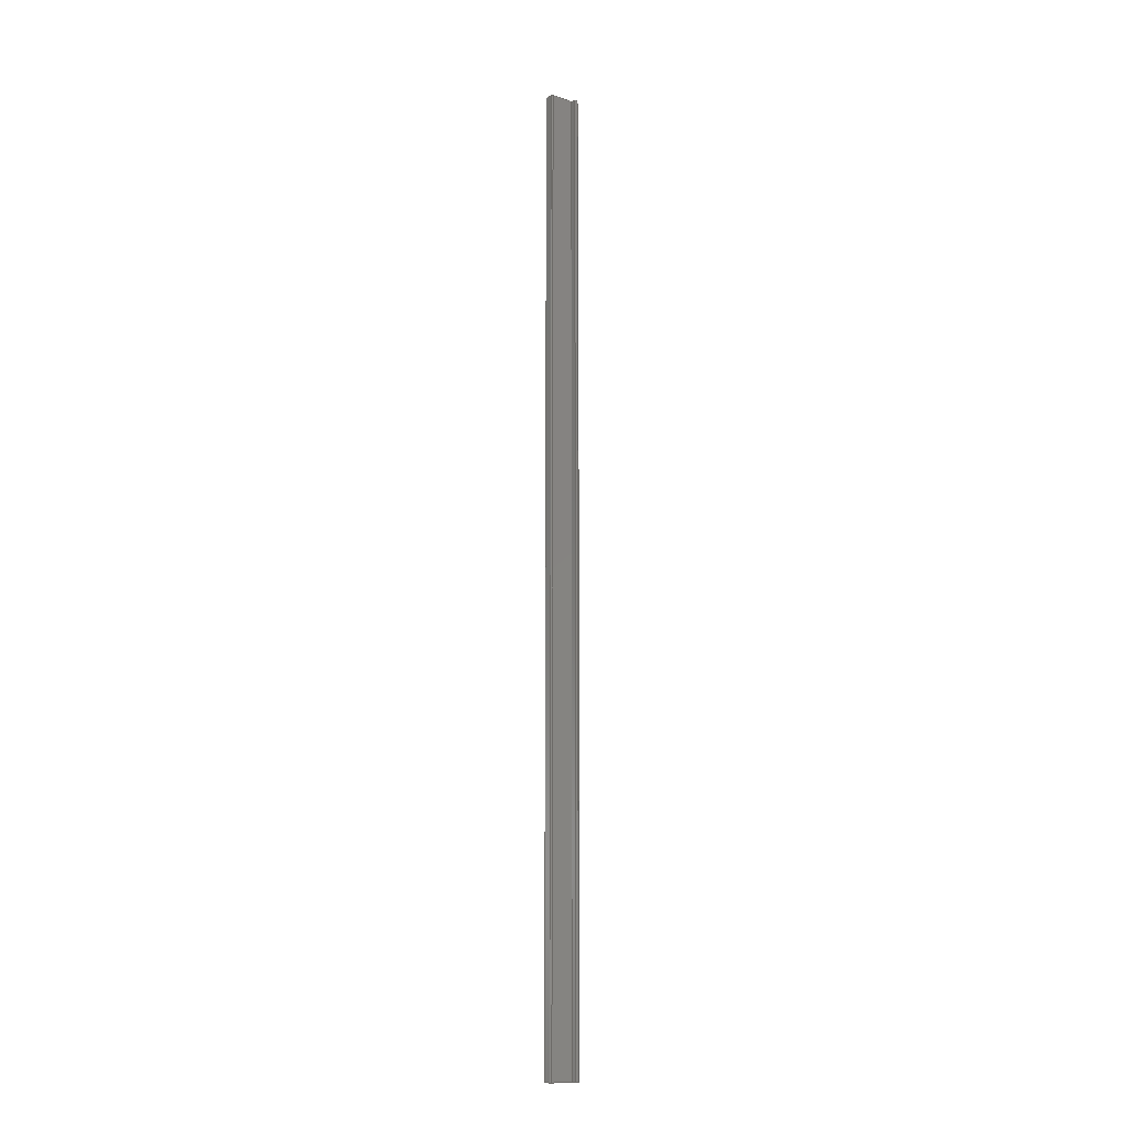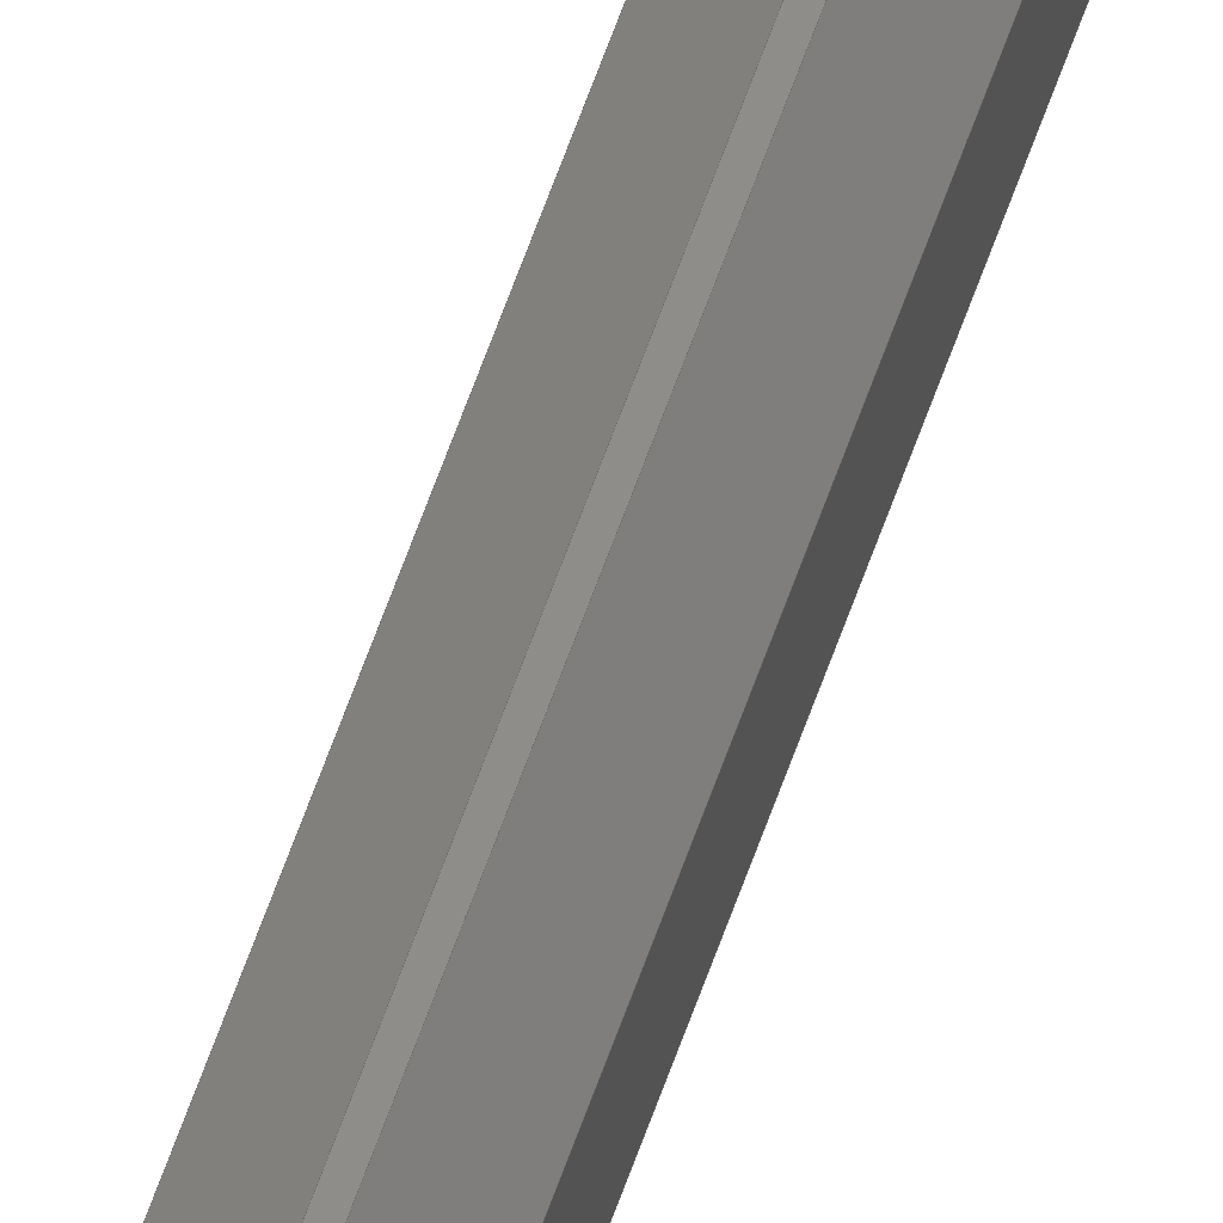
<metadata>
{"format":"step","ext":"step","renderer":"f3d","projection":"perspective","resolution":1024,"background":"white","views":[{"elev":-12.5,"azim":51.8,"up":"+Z"},{"elev":74.0,"azim":-159.3,"up":"+Y"}]}
</metadata>
<code>
ISO-10303-21;
DATA;
#1=SHAPE_REPRESENTATION_RELATIONSHIP('SRR','None',#434,#2);
#2=ADVANCED_BREP_SHAPE_REPRESENTATION($,(#263),#425);
#3=STYLED_ITEM($,(#443),#263);
#4=CYLINDRICAL_SURFACE($,#280,0.005);
#5=CIRCLE($,#277,0.005);
#6=CIRCLE($,#279,0.005);
#7=FACE_OUTER_BOUND($,#21,.T.);
#8=FACE_OUTER_BOUND($,#22,.T.);
#9=FACE_OUTER_BOUND($,#23,.T.);
#10=FACE_OUTER_BOUND($,#24,.T.);
#11=FACE_OUTER_BOUND($,#25,.T.);
#12=FACE_OUTER_BOUND($,#26,.T.);
#13=FACE_OUTER_BOUND($,#27,.T.);
#14=FACE_OUTER_BOUND($,#28,.T.);
#15=FACE_OUTER_BOUND($,#29,.T.);
#16=FACE_OUTER_BOUND($,#30,.T.);
#17=FACE_OUTER_BOUND($,#31,.T.);
#18=FACE_OUTER_BOUND($,#32,.T.);
#19=FACE_OUTER_BOUND($,#33,.T.);
#20=FACE_OUTER_BOUND($,#34,.T.);
#21=EDGE_LOOP($,(#163,#164,#165,#166));
#22=EDGE_LOOP($,(#167,#168,#169,#170));
#23=EDGE_LOOP($,(#171,#172,#173,#174));
#24=EDGE_LOOP($,(#175,#176,#177,#178));
#25=EDGE_LOOP($,(#179,#180,#181,#182));
#26=EDGE_LOOP($,(#183,#184,#185,#186));
#27=EDGE_LOOP($,(#187,#188,#189,#190));
#28=EDGE_LOOP($,(#191,#192,#193,#194));
#29=EDGE_LOOP($,(#195,#196,#197,#198));
#30=EDGE_LOOP($,(#199,#200,#201,#202));
#31=EDGE_LOOP($,(#203,#204,#205,#206));
#32=EDGE_LOOP($,(#207,#208,#209,#210,#211,#212,#213,#214,#215,#216,#217,
#218));
#33=EDGE_LOOP($,(#219,#220,#221,#222,#223,#224,#225,#226,#227,#228,#229,
#230));
#34=EDGE_LOOP($,(#231,#232,#233,#234));
#35=LINE($,#353,#69);
#36=LINE($,#355,#70);
#37=LINE($,#357,#71);
#38=LINE($,#358,#72);
#39=LINE($,#361,#73);
#40=LINE($,#363,#74);
#41=LINE($,#364,#75);
#42=LINE($,#367,#76);
#43=LINE($,#369,#77);
#44=LINE($,#370,#78);
#45=LINE($,#373,#79);
#46=LINE($,#375,#80);
#47=LINE($,#376,#81);
#48=LINE($,#379,#82);
#49=LINE($,#381,#83);
#50=LINE($,#382,#84);
#51=LINE($,#385,#85);
#52=LINE($,#387,#86);
#53=LINE($,#388,#87);
#54=LINE($,#392,#88);
#55=LINE($,#394,#89);
#56=LINE($,#396,#90);
#57=LINE($,#397,#91);
#58=LINE($,#400,#92);
#59=LINE($,#402,#93);
#60=LINE($,#403,#94);
#61=LINE($,#406,#95);
#62=LINE($,#408,#96);
#63=LINE($,#409,#97);
#64=LINE($,#412,#98);
#65=LINE($,#414,#99);
#66=LINE($,#415,#100);
#67=LINE($,#417,#101);
#68=LINE($,#418,#102);
#69=VECTOR($,#285,0.3289);
#70=VECTOR($,#286,12);
#71=VECTOR($,#287,0.3289);
#72=VECTOR($,#288,12);
#73=VECTOR($,#291,0.02);
#74=VECTOR($,#292,12);
#75=VECTOR($,#293,0.02);
#76=VECTOR($,#296,0.09672);
#77=VECTOR($,#297,12);
#78=VECTOR($,#298,0.09672);
#79=VECTOR($,#301,0.02);
#80=VECTOR($,#302,12);
#81=VECTOR($,#303,0.02);
#82=VECTOR($,#306,0.2879);
#83=VECTOR($,#307,12);
#84=VECTOR($,#308,0.2879);
#85=VECTOR($,#311,0.005);
#86=VECTOR($,#312,12);
#87=VECTOR($,#313,0.005);
#88=VECTOR($,#316,0.067);
#89=VECTOR($,#317,12);
#90=VECTOR($,#318,0.067);
#91=VECTOR($,#319,12);
#92=VECTOR($,#322,0.032);
#93=VECTOR($,#323,12);
#94=VECTOR($,#324,0.032);
#95=VECTOR($,#327,0.1174);
#96=VECTOR($,#328,12);
#97=VECTOR($,#329,0.1174);
#98=VECTOR($,#332,0.02);
#99=VECTOR($,#333,12);
#100=VECTOR($,#334,0.02);
#101=VECTOR($,#337,0.1188);
#102=VECTOR($,#338,0.1188);
#103=VERTEX_POINT($,#351);
#104=VERTEX_POINT($,#352);
#105=VERTEX_POINT($,#354);
#106=VERTEX_POINT($,#356);
#107=VERTEX_POINT($,#360);
#108=VERTEX_POINT($,#362);
#109=VERTEX_POINT($,#366);
#110=VERTEX_POINT($,#368);
#111=VERTEX_POINT($,#372);
#112=VERTEX_POINT($,#374);
#113=VERTEX_POINT($,#378);
#114=VERTEX_POINT($,#380);
#115=VERTEX_POINT($,#384);
#116=VERTEX_POINT($,#386);
#117=VERTEX_POINT($,#390);
#118=VERTEX_POINT($,#391);
#119=VERTEX_POINT($,#393);
#120=VERTEX_POINT($,#395);
#121=VERTEX_POINT($,#399);
#122=VERTEX_POINT($,#401);
#123=VERTEX_POINT($,#405);
#124=VERTEX_POINT($,#407);
#125=VERTEX_POINT($,#411);
#126=VERTEX_POINT($,#413);
#127=EDGE_CURVE($,#103,#104,#35,.T.);
#128=EDGE_CURVE($,#105,#104,#36,.T.);
#129=EDGE_CURVE($,#106,#105,#37,.T.);
#130=EDGE_CURVE($,#106,#103,#38,.T.);
#131=EDGE_CURVE($,#104,#107,#39,.T.);
#132=EDGE_CURVE($,#108,#107,#40,.T.);
#133=EDGE_CURVE($,#105,#108,#41,.T.);
#134=EDGE_CURVE($,#107,#109,#42,.T.);
#135=EDGE_CURVE($,#110,#109,#43,.T.);
#136=EDGE_CURVE($,#108,#110,#44,.T.);
#137=EDGE_CURVE($,#109,#111,#45,.T.);
#138=EDGE_CURVE($,#112,#111,#46,.T.);
#139=EDGE_CURVE($,#110,#112,#47,.T.);
#140=EDGE_CURVE($,#111,#113,#48,.T.);
#141=EDGE_CURVE($,#114,#113,#49,.T.);
#142=EDGE_CURVE($,#112,#114,#50,.T.);
#143=EDGE_CURVE($,#113,#115,#51,.T.);
#144=EDGE_CURVE($,#115,#116,#52,.T.);
#145=EDGE_CURVE($,#114,#116,#53,.T.);
#146=EDGE_CURVE($,#117,#118,#54,.T.);
#147=EDGE_CURVE($,#117,#119,#55,.T.);
#148=EDGE_CURVE($,#119,#120,#56,.T.);
#149=EDGE_CURVE($,#118,#120,#57,.T.);
#150=EDGE_CURVE($,#120,#121,#58,.T.);
#151=EDGE_CURVE($,#122,#121,#59,.T.);
#152=EDGE_CURVE($,#118,#122,#60,.T.);
#153=EDGE_CURVE($,#121,#123,#61,.T.);
#154=EDGE_CURVE($,#124,#123,#62,.T.);
#155=EDGE_CURVE($,#122,#124,#63,.T.);
#156=EDGE_CURVE($,#123,#125,#64,.T.);
#157=EDGE_CURVE($,#126,#125,#65,.T.);
#158=EDGE_CURVE($,#124,#126,#66,.T.);
#159=EDGE_CURVE($,#125,#103,#67,.T.);
#160=EDGE_CURVE($,#126,#106,#68,.T.);
#161=EDGE_CURVE($,#116,#117,#5,.T.);
#162=EDGE_CURVE($,#119,#115,#6,.T.);
#163=ORIENTED_EDGE($,*,*,#127,.T.);
#164=ORIENTED_EDGE($,*,*,#128,.F.);
#165=ORIENTED_EDGE($,*,*,#129,.F.);
#166=ORIENTED_EDGE($,*,*,#130,.T.);
#167=ORIENTED_EDGE($,*,*,#131,.T.);
#168=ORIENTED_EDGE($,*,*,#132,.F.);
#169=ORIENTED_EDGE($,*,*,#133,.F.);
#170=ORIENTED_EDGE($,*,*,#128,.T.);
#171=ORIENTED_EDGE($,*,*,#134,.T.);
#172=ORIENTED_EDGE($,*,*,#135,.F.);
#173=ORIENTED_EDGE($,*,*,#136,.F.);
#174=ORIENTED_EDGE($,*,*,#132,.T.);
#175=ORIENTED_EDGE($,*,*,#137,.T.);
#176=ORIENTED_EDGE($,*,*,#138,.F.);
#177=ORIENTED_EDGE($,*,*,#139,.F.);
#178=ORIENTED_EDGE($,*,*,#135,.T.);
#179=ORIENTED_EDGE($,*,*,#140,.T.);
#180=ORIENTED_EDGE($,*,*,#141,.F.);
#181=ORIENTED_EDGE($,*,*,#142,.F.);
#182=ORIENTED_EDGE($,*,*,#138,.T.);
#183=ORIENTED_EDGE($,*,*,#143,.T.);
#184=ORIENTED_EDGE($,*,*,#144,.T.);
#185=ORIENTED_EDGE($,*,*,#145,.F.);
#186=ORIENTED_EDGE($,*,*,#141,.T.);
#187=ORIENTED_EDGE($,*,*,#146,.F.);
#188=ORIENTED_EDGE($,*,*,#147,.T.);
#189=ORIENTED_EDGE($,*,*,#148,.T.);
#190=ORIENTED_EDGE($,*,*,#149,.F.);
#191=ORIENTED_EDGE($,*,*,#150,.T.);
#192=ORIENTED_EDGE($,*,*,#151,.F.);
#193=ORIENTED_EDGE($,*,*,#152,.F.);
#194=ORIENTED_EDGE($,*,*,#149,.T.);
#195=ORIENTED_EDGE($,*,*,#153,.T.);
#196=ORIENTED_EDGE($,*,*,#154,.F.);
#197=ORIENTED_EDGE($,*,*,#155,.F.);
#198=ORIENTED_EDGE($,*,*,#151,.T.);
#199=ORIENTED_EDGE($,*,*,#156,.T.);
#200=ORIENTED_EDGE($,*,*,#157,.F.);
#201=ORIENTED_EDGE($,*,*,#158,.F.);
#202=ORIENTED_EDGE($,*,*,#154,.T.);
#203=ORIENTED_EDGE($,*,*,#159,.T.);
#204=ORIENTED_EDGE($,*,*,#130,.F.);
#205=ORIENTED_EDGE($,*,*,#160,.F.);
#206=ORIENTED_EDGE($,*,*,#157,.T.);
#207=ORIENTED_EDGE($,*,*,#129,.T.);
#208=ORIENTED_EDGE($,*,*,#133,.T.);
#209=ORIENTED_EDGE($,*,*,#136,.T.);
#210=ORIENTED_EDGE($,*,*,#139,.T.);
#211=ORIENTED_EDGE($,*,*,#142,.T.);
#212=ORIENTED_EDGE($,*,*,#145,.T.);
#213=ORIENTED_EDGE($,*,*,#161,.T.);
#214=ORIENTED_EDGE($,*,*,#146,.T.);
#215=ORIENTED_EDGE($,*,*,#152,.T.);
#216=ORIENTED_EDGE($,*,*,#155,.T.);
#217=ORIENTED_EDGE($,*,*,#158,.T.);
#218=ORIENTED_EDGE($,*,*,#160,.T.);
#219=ORIENTED_EDGE($,*,*,#127,.F.);
#220=ORIENTED_EDGE($,*,*,#159,.F.);
#221=ORIENTED_EDGE($,*,*,#156,.F.);
#222=ORIENTED_EDGE($,*,*,#153,.F.);
#223=ORIENTED_EDGE($,*,*,#150,.F.);
#224=ORIENTED_EDGE($,*,*,#148,.F.);
#225=ORIENTED_EDGE($,*,*,#162,.T.);
#226=ORIENTED_EDGE($,*,*,#143,.F.);
#227=ORIENTED_EDGE($,*,*,#140,.F.);
#228=ORIENTED_EDGE($,*,*,#137,.F.);
#229=ORIENTED_EDGE($,*,*,#134,.F.);
#230=ORIENTED_EDGE($,*,*,#131,.F.);
#231=ORIENTED_EDGE($,*,*,#147,.F.);
#232=ORIENTED_EDGE($,*,*,#161,.F.);
#233=ORIENTED_EDGE($,*,*,#144,.F.);
#234=ORIENTED_EDGE($,*,*,#162,.F.);
#235=PLANE($,#265);
#236=PLANE($,#266);
#237=PLANE($,#267);
#238=PLANE($,#268);
#239=PLANE($,#269);
#240=PLANE($,#270);
#241=PLANE($,#271);
#242=PLANE($,#272);
#243=PLANE($,#273);
#244=PLANE($,#274);
#245=PLANE($,#275);
#246=PLANE($,#276);
#247=PLANE($,#278);
#248=ADVANCED_FACE($,(#7),#235,.F.);
#249=ADVANCED_FACE($,(#8),#236,.F.);
#250=ADVANCED_FACE($,(#9),#237,.F.);
#251=ADVANCED_FACE($,(#10),#238,.F.);
#252=ADVANCED_FACE($,(#11),#239,.F.);
#253=ADVANCED_FACE($,(#12),#240,.F.);
#254=ADVANCED_FACE($,(#13),#241,.F.);
#255=ADVANCED_FACE($,(#14),#242,.F.);
#256=ADVANCED_FACE($,(#15),#243,.F.);
#257=ADVANCED_FACE($,(#16),#244,.F.);
#258=ADVANCED_FACE($,(#17),#245,.F.);
#259=ADVANCED_FACE($,(#18),#246,.T.);
#260=ADVANCED_FACE($,(#19),#247,.F.);
#261=ADVANCED_FACE($,(#20),#4,.F.);
#262=CLOSED_SHELL($,(#248,#249,#250,#251,#252,#253,#254,#255,#256,#257,
#258,#259,#260,#261));
#263=MANIFOLD_SOLID_BREP('Fillet1',#262);
#264=AXIS2_PLACEMENT_3D('placement',#349,#281,#282);
#265=AXIS2_PLACEMENT_3D($,#350,#283,#284);
#266=AXIS2_PLACEMENT_3D($,#359,#289,#290);
#267=AXIS2_PLACEMENT_3D($,#365,#294,#295);
#268=AXIS2_PLACEMENT_3D($,#371,#299,#300);
#269=AXIS2_PLACEMENT_3D($,#377,#304,#305);
#270=AXIS2_PLACEMENT_3D($,#383,#309,#310);
#271=AXIS2_PLACEMENT_3D($,#389,#314,#315);
#272=AXIS2_PLACEMENT_3D($,#398,#320,#321);
#273=AXIS2_PLACEMENT_3D($,#404,#325,#326);
#274=AXIS2_PLACEMENT_3D($,#410,#330,#331);
#275=AXIS2_PLACEMENT_3D($,#416,#335,#336);
#276=AXIS2_PLACEMENT_3D($,#419,#339,#340);
#277=AXIS2_PLACEMENT_3D($,#420,#341,#342);
#278=AXIS2_PLACEMENT_3D($,#421,#343,#344);
#279=AXIS2_PLACEMENT_3D($,#422,#345,#346);
#280=AXIS2_PLACEMENT_3D($,#423,#347,#348);
#281=DIRECTION('axis',(0,0,1));
#282=DIRECTION('refdir',(1,0,0));
#283=DIRECTION('center_axis',(1,0,0));
#284=DIRECTION('ref_axis',(0,0,-1));
#285=DIRECTION($,(0,-1,0));
#286=DIRECTION($,(0,0,-1));
#287=DIRECTION($,(0,-1,0));
#288=DIRECTION($,(0,0,-1));
#289=DIRECTION('center_axis',(0.7071,0.7071,0));
#290=DIRECTION('ref_axis',(-0.7071,0.7071,0));
#291=DIRECTION($,(0.7071,-0.7071,0));
#292=DIRECTION($,(0,0,-1));
#293=DIRECTION($,(0.7071,-0.7071,0));
#294=DIRECTION('center_axis',(0,1,0));
#295=DIRECTION('ref_axis',(0,0,1));
#296=DIRECTION($,(1,0,0));
#297=DIRECTION($,(0,0,-1));
#298=DIRECTION($,(1,0,0));
#299=DIRECTION('center_axis',(-0.7071,0.7071,0));
#300=DIRECTION('ref_axis',(-0.7071,-0.7071,0));
#301=DIRECTION($,(0.7071,0.7071,0));
#302=DIRECTION($,(0,0,-1));
#303=DIRECTION($,(0.7071,0.7071,0));
#304=DIRECTION('center_axis',(-1,1.779e-16,0));
#305=DIRECTION('ref_axis',(-1.804e-16,-1,0));
#306=DIRECTION($,(1.779e-16,1,0));
#307=DIRECTION($,(0,0,-1));
#308=DIRECTION($,(1.779e-16,1,0));
#309=DIRECTION('center_axis',(0,-1,0));
#310=DIRECTION('ref_axis',(0,0,-1));
#311=DIRECTION($,(-1,0,0));
#312=DIRECTION($,(0,0,1));
#313=DIRECTION($,(-1,0,0));
#314=DIRECTION('center_axis',(0,1,0));
#315=DIRECTION('ref_axis',(0,0,1));
#316=DIRECTION($,(1,0,0));
#317=DIRECTION($,(0,0,-1));
#318=DIRECTION($,(1,0,0));
#319=DIRECTION($,(0,0,-1));
#320=DIRECTION('center_axis',(-1,5.336e-16,0));
#321=DIRECTION('ref_axis',(-5.274e-16,-1,0));
#322=DIRECTION($,(5.336e-16,1,0));
#323=DIRECTION($,(0,0,-1));
#324=DIRECTION($,(5.336e-16,1,0));
#325=DIRECTION('center_axis',(-0.7071,-0.7071,0));
#326=DIRECTION('ref_axis',(0.7071,-0.7071,0));
#327=DIRECTION($,(-0.7071,0.7071,0));
#328=DIRECTION($,(0,0,-1));
#329=DIRECTION($,(-0.7071,0.7071,0));
#330=DIRECTION('center_axis',(0,-1,0));
#331=DIRECTION('ref_axis',(0,0,-1));
#332=DIRECTION($,(-1,0,0));
#333=DIRECTION($,(0,0,-1));
#334=DIRECTION($,(-1,0,0));
#335=DIRECTION('center_axis',(0.7071,-0.7071,0));
#336=DIRECTION('ref_axis',(0.7071,0.7071,0));
#337=DIRECTION($,(-0.7071,-0.7071,0));
#338=DIRECTION($,(-0.7071,-0.7071,0));
#339=DIRECTION('center_axis',(0,0,1));
#340=DIRECTION('ref_axis',(1,0,0));
#341=DIRECTION('center_axis',(0,0,-1));
#342=DIRECTION('ref_axis',(1,0,0));
#343=DIRECTION('center_axis',(0,0,1));
#344=DIRECTION('ref_axis',(1,0,0));
#345=DIRECTION('center_axis',(0,0,1));
#346=DIRECTION('ref_axis',(1,0,0));
#347=DIRECTION('center_axis',(0,0,1));
#348=DIRECTION('ref_axis',(1,0,0));
#349=CARTESIAN_POINT('',(0,0,0));
#350=CARTESIAN_POINT('Origin',(-0.0625,0.343,12));
#351=CARTESIAN_POINT('',(-0.0625,0.343,0));
#352=CARTESIAN_POINT('',(-0.0625,0.01414,0));
#353=CARTESIAN_POINT($,(-0.0625,0.343,0));
#354=CARTESIAN_POINT('',(-0.0625,0.01414,12));
#355=CARTESIAN_POINT($,(-0.0625,0.01414,12));
#356=CARTESIAN_POINT('',(-0.0625,0.343,12));
#357=CARTESIAN_POINT($,(-0.0625,0.343,12));
#358=CARTESIAN_POINT($,(-0.0625,0.343,12));
#359=CARTESIAN_POINT('Origin',(-0.0625,0.01414,12));
#360=CARTESIAN_POINT('',(-0.04836,-1.235e-16,0));
#361=CARTESIAN_POINT($,(-0.0625,0.01414,0));
#362=CARTESIAN_POINT('',(-0.04836,-1.235e-16,12));
#363=CARTESIAN_POINT($,(-0.04836,-1.235e-16,12));
#364=CARTESIAN_POINT($,(-0.0625,0.01414,12));
#365=CARTESIAN_POINT('Origin',(-0.04836,-1.235e-16,
12));
#366=CARTESIAN_POINT('',(0.04836,-1.235e-16,0));
#367=CARTESIAN_POINT($,(-0.04836,-1.235e-16,0));
#368=CARTESIAN_POINT('',(0.04836,-1.235e-16,12));
#369=CARTESIAN_POINT($,(0.04836,-1.235e-16,12));
#370=CARTESIAN_POINT($,(-0.04836,-1.235e-16,12));
#371=CARTESIAN_POINT('Origin',(0.04836,-1.235e-16,
12));
#372=CARTESIAN_POINT('',(0.0625,0.01414,0));
#373=CARTESIAN_POINT($,(0.04836,-1.235e-16,0));
#374=CARTESIAN_POINT('',(0.0625,0.01414,12));
#375=CARTESIAN_POINT($,(0.0625,0.01414,12));
#376=CARTESIAN_POINT($,(0.04836,-1.235e-16,12));
#377=CARTESIAN_POINT('Origin',(0.0625,0.302,12));
#378=CARTESIAN_POINT('',(0.0625,0.302,0));
#379=CARTESIAN_POINT($,(0.0625,0.302,0));
#380=CARTESIAN_POINT('',(0.0625,0.302,12));
#381=CARTESIAN_POINT($,(0.0625,0.302,12));
#382=CARTESIAN_POINT($,(0.0625,0.302,12));
#383=CARTESIAN_POINT('Origin',(0.0525,0.302,12));
#384=CARTESIAN_POINT('',(0.0575,0.302,0));
#385=CARTESIAN_POINT($,(0.0525,0.302,0));
#386=CARTESIAN_POINT('',(0.0575,0.302,12));
#387=CARTESIAN_POINT($,(0.0575,0.302,12));
#388=CARTESIAN_POINT($,(0.0525,0.302,12));
#389=CARTESIAN_POINT('Origin',(0.1245,0.312,12));
#390=CARTESIAN_POINT('',(0.0575,0.312,12));
#391=CARTESIAN_POINT('',(0.1245,0.312,12));
#392=CARTESIAN_POINT($,(0.1245,0.312,12));
#393=CARTESIAN_POINT('',(0.0575,0.312,0));
#394=CARTESIAN_POINT($,(0.0575,0.312,0));
#395=CARTESIAN_POINT('',(0.1245,0.312,0));
#396=CARTESIAN_POINT($,(0.1245,0.312,0));
#397=CARTESIAN_POINT($,(0.1245,0.312,12));
#398=CARTESIAN_POINT('Origin',(0.1245,0.344,12));
#399=CARTESIAN_POINT('',(0.1245,0.344,0));
#400=CARTESIAN_POINT($,(0.1245,0.344,0));
#401=CARTESIAN_POINT('',(0.1245,0.344,12));
#402=CARTESIAN_POINT($,(0.1245,0.344,12));
#403=CARTESIAN_POINT($,(0.1245,0.344,12));
#404=CARTESIAN_POINT('Origin',(0.0415,0.427,12));
#405=CARTESIAN_POINT('',(0.0415,0.427,0));
#406=CARTESIAN_POINT($,(0.0415,0.427,0));
#407=CARTESIAN_POINT('',(0.0415,0.427,12));
#408=CARTESIAN_POINT($,(0.0415,0.427,12));
#409=CARTESIAN_POINT($,(0.0415,0.427,12));
#410=CARTESIAN_POINT('Origin',(0.0215,0.427,12));
#411=CARTESIAN_POINT('',(0.0215,0.427,0));
#412=CARTESIAN_POINT($,(0.0215,0.427,0));
#413=CARTESIAN_POINT('',(0.0215,0.427,12));
#414=CARTESIAN_POINT($,(0.0215,0.427,12));
#415=CARTESIAN_POINT($,(0.0215,0.427,12));
#416=CARTESIAN_POINT('Origin',(-0.0625,0.343,12));
#417=CARTESIAN_POINT($,(-0.0625,0.343,0));
#418=CARTESIAN_POINT($,(-0.0625,0.343,12));
#419=CARTESIAN_POINT('Origin',(-0.0625,-1.235e-16,12));
#420=CARTESIAN_POINT('Origin',(0.0575,0.307,12));
#421=CARTESIAN_POINT('Origin',(-0.0625,-1.235e-16,0));
#422=CARTESIAN_POINT('Origin',(0.0575,0.307,0));
#423=CARTESIAN_POINT('Origin',(0.0575,0.307,12));
#424=UNCERTAINTY_MEASURE_WITH_UNIT(LENGTH_MEASURE(0.0003937),
#427,'DISTANCE_ACCURACY_VALUE',
'Maximum model space distance between geometric entities at asserted c
onnectivities');
#425=(
GEOMETRIC_REPRESENTATION_CONTEXT(3)
GLOBAL_UNCERTAINTY_ASSIGNED_CONTEXT((#424))
GLOBAL_UNIT_ASSIGNED_CONTEXT((#427,#431,#430))
REPRESENTATION_CONTEXT('','3D')
);
#426=DIMENSIONAL_EXPONENTS(1,0,0,0,0,0,0);
#427=(
CONVERSION_BASED_UNIT('__CONSTANT UNIT inch',#429)
LENGTH_UNIT()
NAMED_UNIT(#426)
);
#428=(
LENGTH_UNIT()
NAMED_UNIT(*)
SI_UNIT(.MILLI.,.METRE.)
);
#429=LENGTH_MEASURE_WITH_UNIT(LENGTH_MEASURE(25.4),#428);
#430=(
NAMED_UNIT(*)
SI_UNIT($,.STERADIAN.)
SOLID_ANGLE_UNIT()
);
#431=(
NAMED_UNIT(*)
PLANE_ANGLE_UNIT()
SI_UNIT($,.RADIAN.)
);
#432=SHAPE_DEFINITION_REPRESENTATION(#433,#434);
#433=PRODUCT_DEFINITION_SHAPE('',$,#436);
#434=SHAPE_REPRESENTATION('',(#264),#425);
#435=PRODUCT_DEFINITION_CONTEXT('3D Mechanical Parts',#439,'design');
#436=PRODUCT_DEFINITION('MISC_CarbonSteelTrack_T1',
'MISC_CarbonSteelTrack_T1',#437,#435);
#437=PRODUCT_DEFINITION_FORMATION('',$,#441);
#438=APPLICATION_PROTOCOL_DEFINITION('international standard',
'automotive_design',2009,#439);
#439=APPLICATION_CONTEXT(
'Core Data for Automotive Mechanical Design Process');
#440=PRODUCT_CONTEXT('3D Mechanical Parts',#439,'mechanical');
#441=PRODUCT('MISC_CarbonSteelTrack_T1','MISC_CarbonSteelTrack_T1',$,(#440));
#442=PRESENTATION_STYLE_ASSIGNMENT((#444));
#443=PRESENTATION_STYLE_ASSIGNMENT((#445));
#444=SURFACE_STYLE_USAGE(.BOTH.,#446);
#445=SURFACE_STYLE_USAGE(.BOTH.,#447);
#446=SURFACE_SIDE_STYLE($,(#448));
#447=SURFACE_SIDE_STYLE($,(#449));
#448=SURFACE_STYLE_FILL_AREA(#450);
#449=SURFACE_STYLE_FILL_AREA(#451);
#450=FILL_AREA_STYLE($,(#452));
#451=FILL_AREA_STYLE($,(#453));
#452=FILL_AREA_STYLE_COLOUR($,#454);
#453=FILL_AREA_STYLE_COLOUR($,#455);
#454=COLOUR_RGB('',0.7451,0.7373,0.7294);
#455=COLOUR_RGB('',0.7451,0.7451,0.7451);
ENDSEC;
END-ISO-10303-21;

</code>
